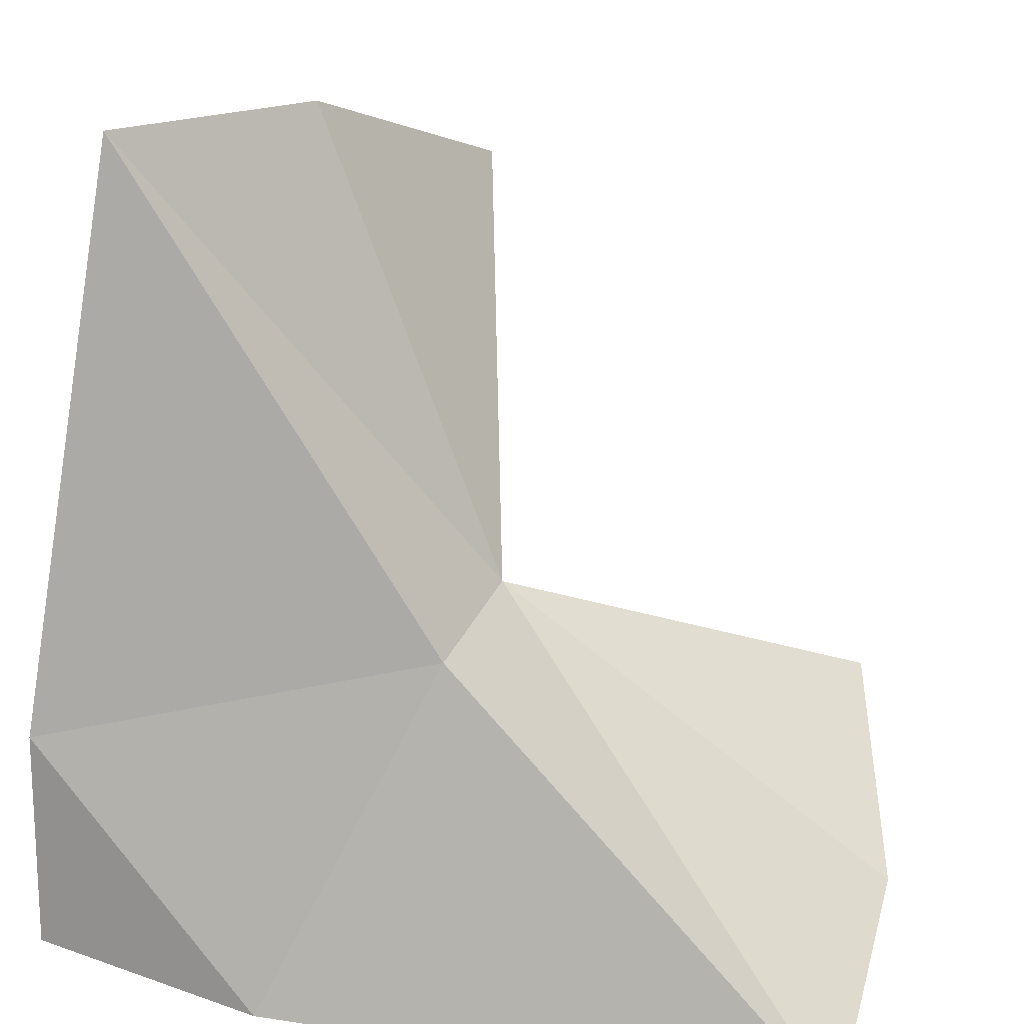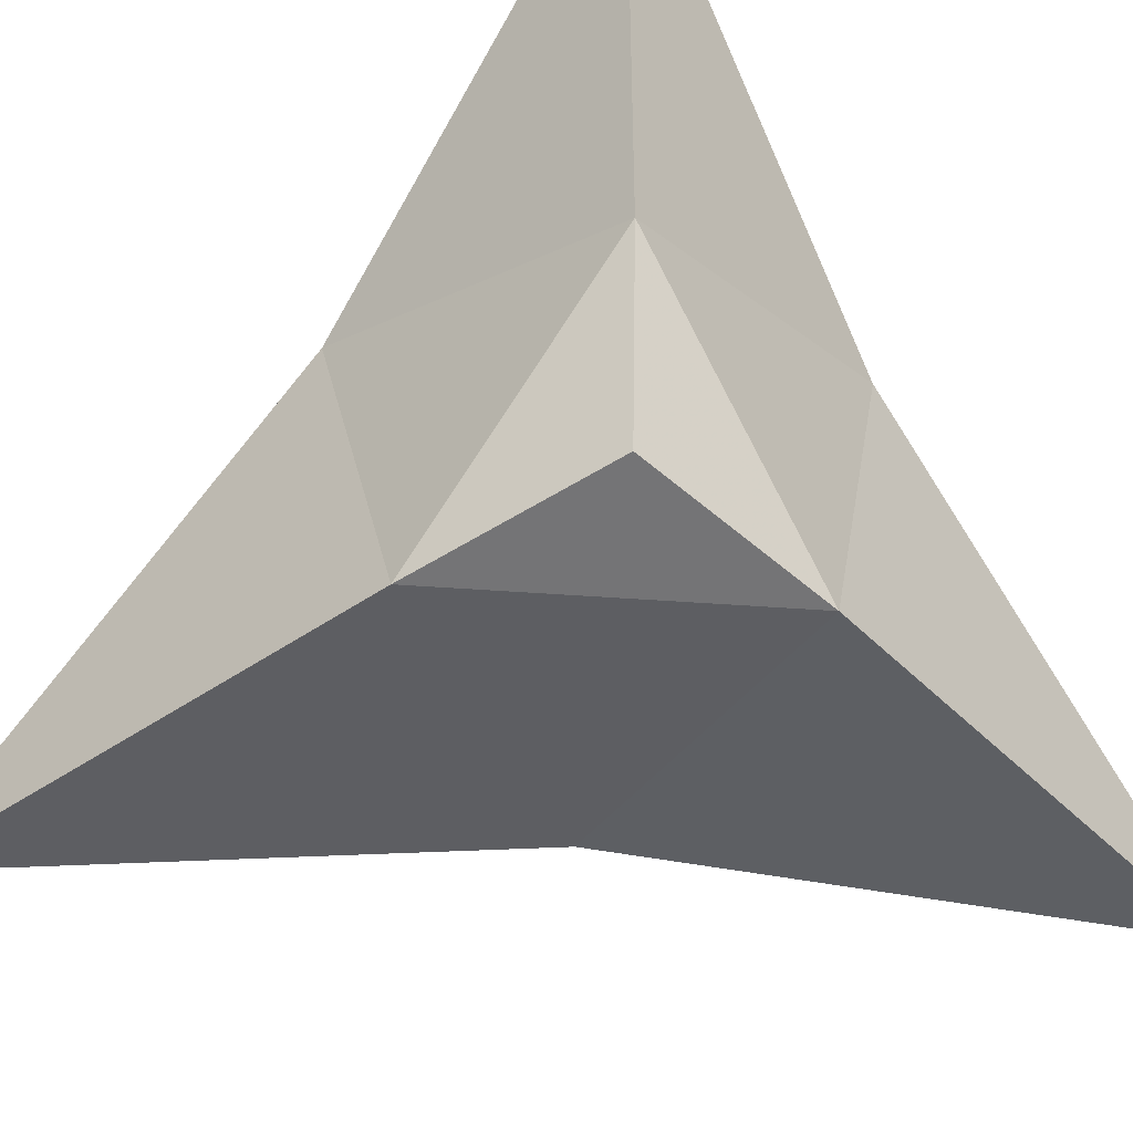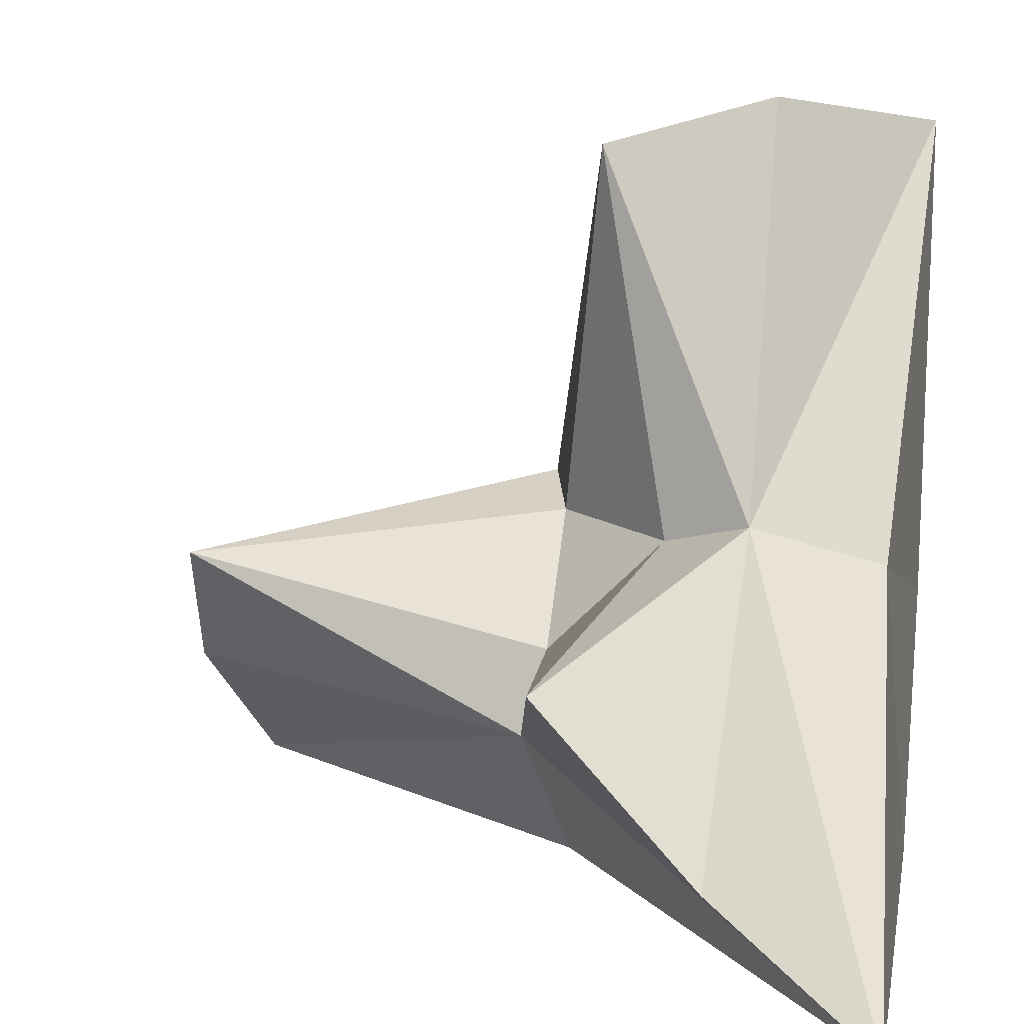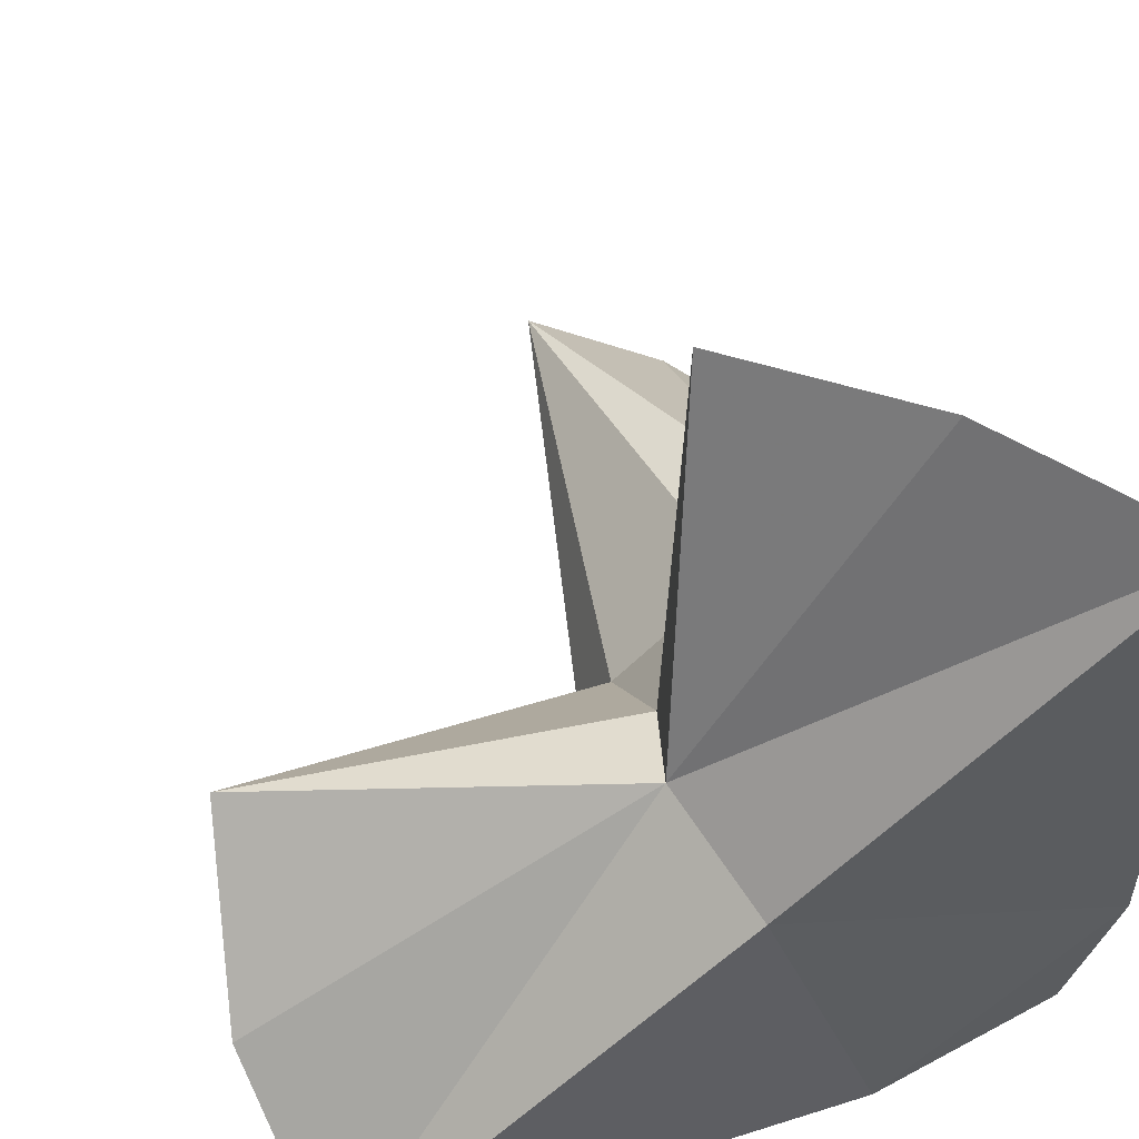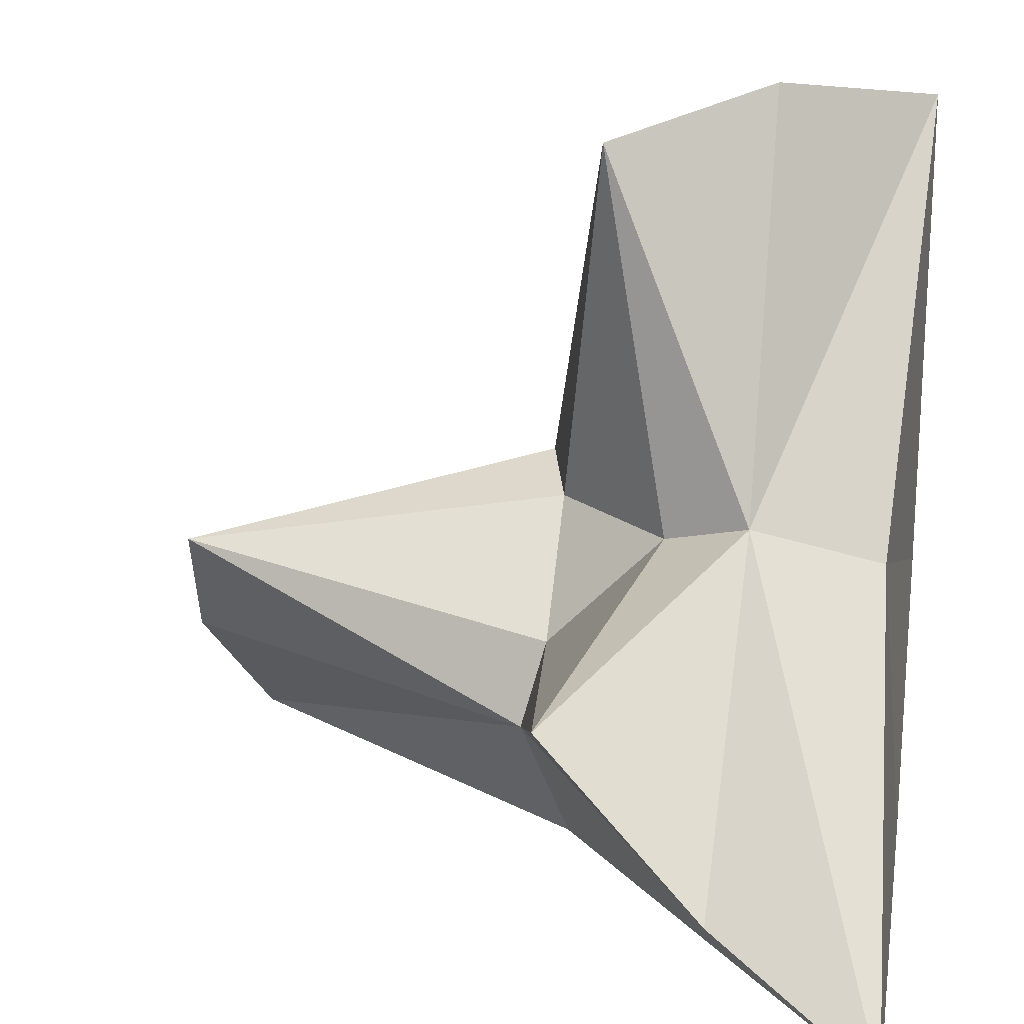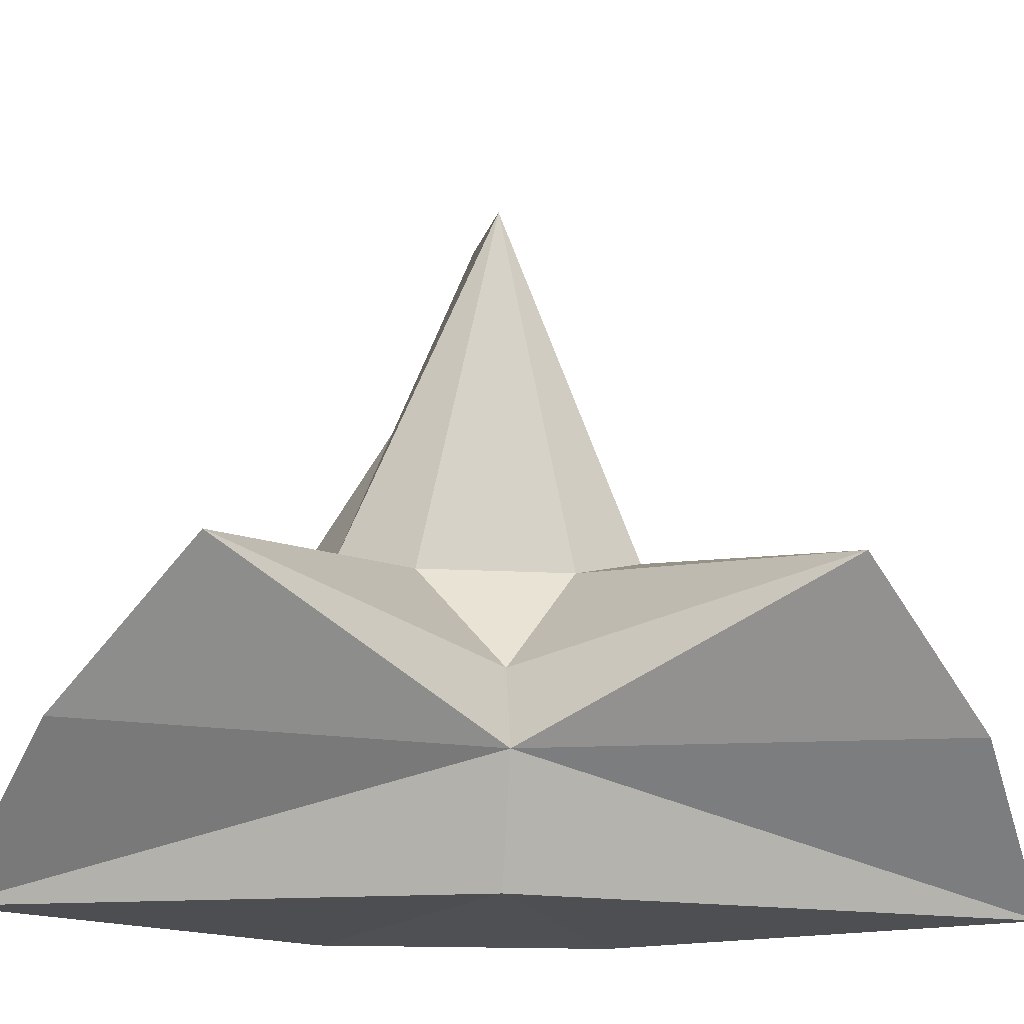
<metadata>
{"format":"obj","ext":"obj","renderer":"f3d","projection":"perspective","resolution":1024,"background":"white","views":[{"elev":-76.1,"azim":80.8,"up":"+Z"},{"elev":-42.6,"azim":-140.1,"up":"+Y"},{"elev":13.5,"azim":100.2,"up":"+Y"},{"elev":53.3,"azim":161.5,"up":"+Y"},{"elev":19.2,"azim":99.5,"up":"+Y"},{"elev":-14.5,"azim":37.4,"up":"+Y"}]}
</metadata>
<code>
v 26.46 7.071 7.071
v 7.071 26.46 7.071
v 7.071 7.071 26.46
v -7.071 26.46 -7.071
v 26.46 -7.071 -7.071
v -7.071 -7.071 26.46
v -5.741 -5.741 -5.741
v -5.741 -5.741 -5.741
v -5.741 -5.741 -5.741
v 9.134 9.134 3.853
v 3.853 9.134 9.134
v 9.134 3.853 9.134
v 3.039 -7.022 -7.022
v 8.193 -5.977 8.193
v -7.022 -7.022 3.039
v -7.022 3.039 -7.022
v -7.022 -7.022 3.039
v -5.977 8.193 8.193
v 8.193 8.193 -5.977
v 3.039 -7.022 -7.022
v -7.022 3.039 -7.022
v 10.16 10.16 8.795e-16
v 10.16 -3.409e-16 10.16
v 6.219e-16 10.16 10.16
v 3.039 -7.022 -7.022
v -7.022 3.039 -7.022
v -7.022 -7.022 3.039
v 26.46 -2.357 -2.357
v 26.25 -7.016 -7.016
v 26.46 -4.441e-16 -4.441e-16
v 28.06 -4.71e-16 1.718e-15
v -2.357 26.46 -2.357
v -7.016 26.25 -7.016
v -4.441e-16 26.46 -4.441e-16
v 1.718e-15 28.06 1.718e-15
v -2.357 -2.357 26.46
v -7.016 -7.016 26.25
v -4.441e-16 -4.441e-16 26.46
v 0 0 28.06
v -5.741 -5.741 -5.741
v -5.741 -5.741 -5.741
v -5.741 -5.741 -5.741
v -5.741 -5.741 -5.741
f 1 10 12
f 2 11 10
f 3 12 11
f 11 12 10
f 7 13 15
f 5 14 13
f 6 15 14
f 14 15 13
f 4 16 18
f 8 17 16
f 6 18 17
f 17 18 16
f 4 19 21
f 5 20 19
f 9 21 20
f 20 21 19
f 28 5 29
f 28 29 5
f 28 5 30
f 28 30 1
f 28 1 31
f 28 31 5
f 32 4 33
f 32 33 4
f 32 4 34
f 32 34 2
f 32 2 35
f 32 35 4
f 36 6 37
f 36 37 6
f 36 6 38
f 36 38 3
f 36 3 39
f 36 39 6
f 40 8 41
f 40 41 9
f 40 9 42
f 40 42 7
f 40 7 43
f 40 43 8
f 1 10 22
f 22 10 2
f 2 35 22
f 22 35 4
f 4 19 22
f 22 19 5
f 5 31 22
f 22 31 1
f 3 12 23
f 23 12 1
f 1 31 23
f 23 31 5
f 5 14 23
f 23 14 6
f 6 39 23
f 23 39 3
f 2 11 24
f 24 11 3
f 3 39 24
f 24 39 6
f 6 18 24
f 24 18 4
f 4 35 24
f 24 35 2
f 7 13 25
f 25 13 5
f 5 29 25
f 25 29 5
f 5 20 25
f 25 20 9
f 9 42 25
f 25 42 7
f 4 16 26
f 26 16 8
f 8 41 26
f 26 41 9
f 9 21 26
f 26 21 4
f 4 33 26
f 26 33 4
f 6 15 27
f 27 15 7
f 7 43 27
f 27 43 8
f 8 17 27
f 27 17 6
f 6 37 27
f 27 37 6

</code>
